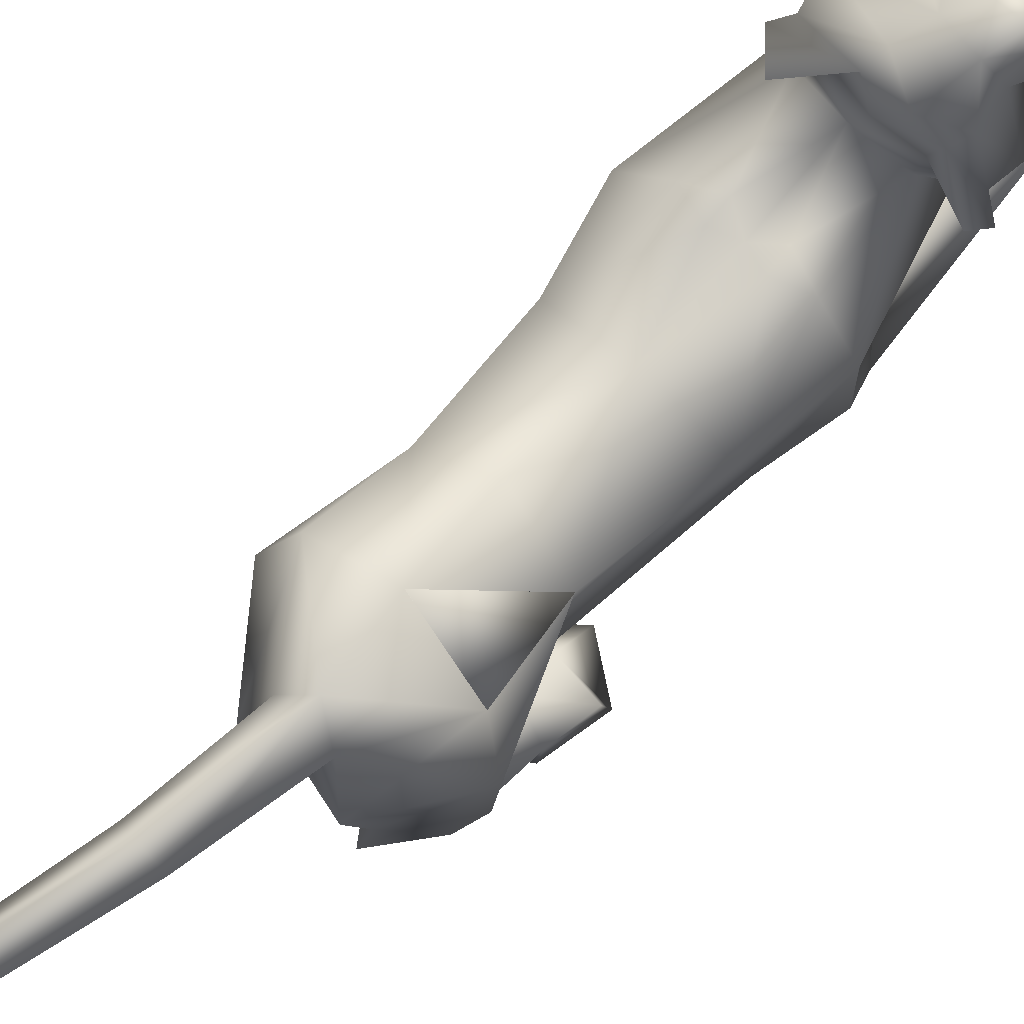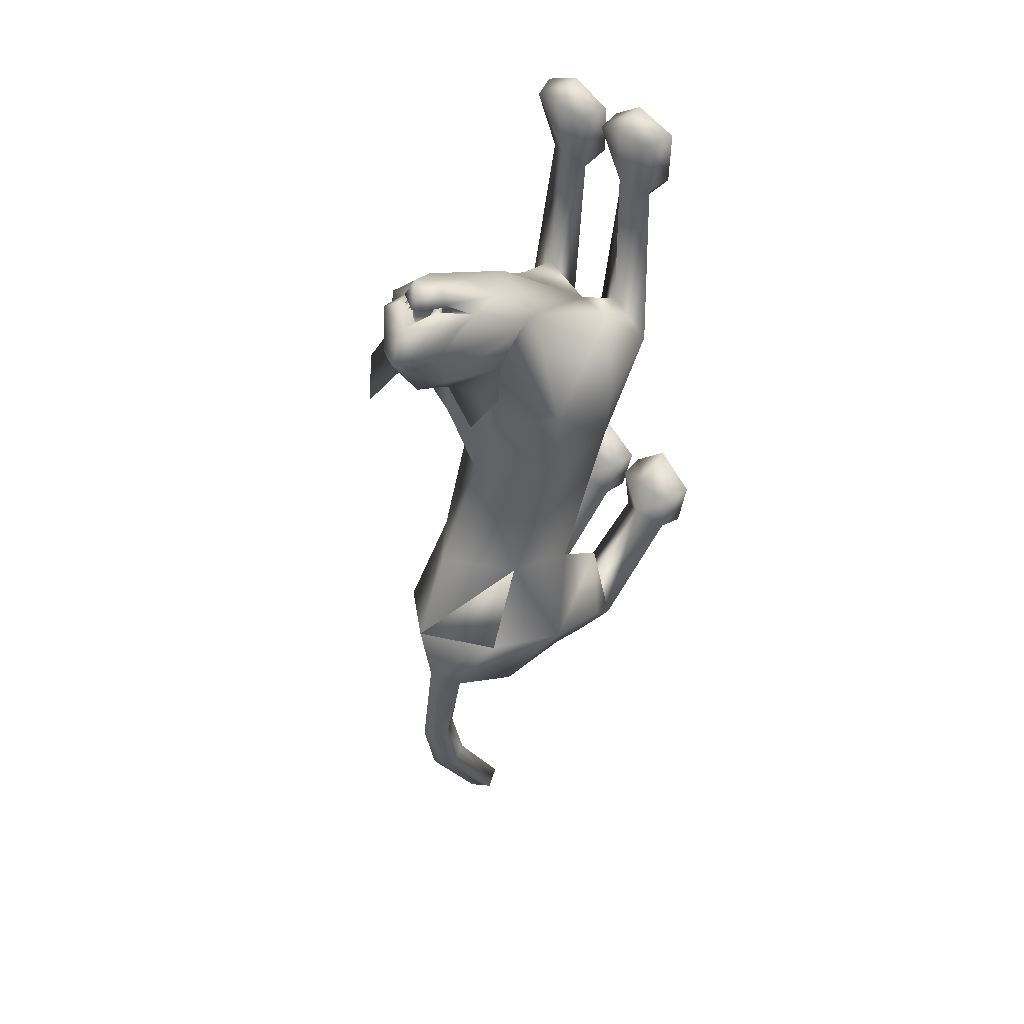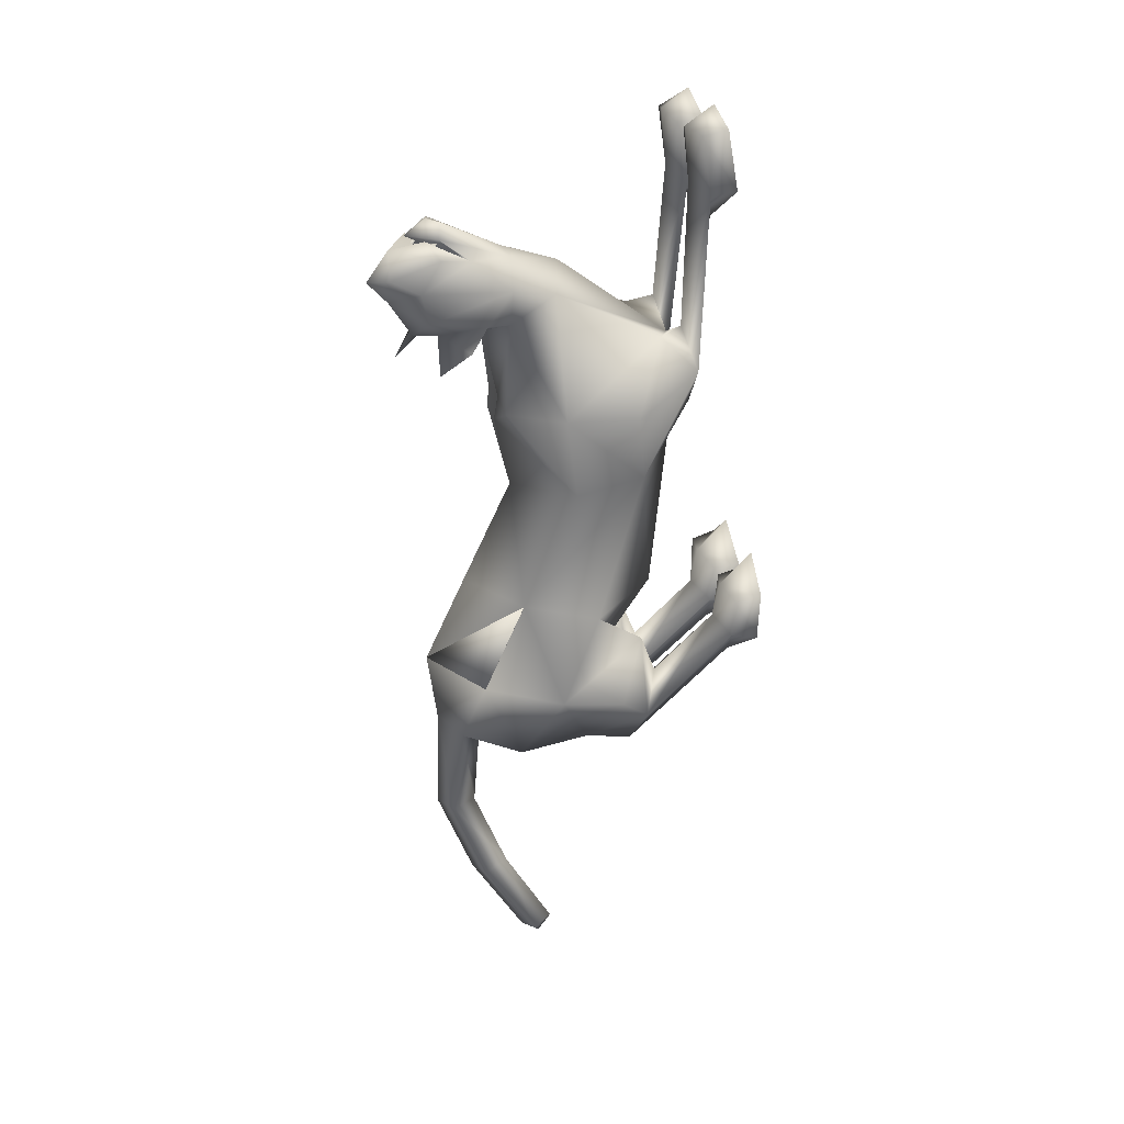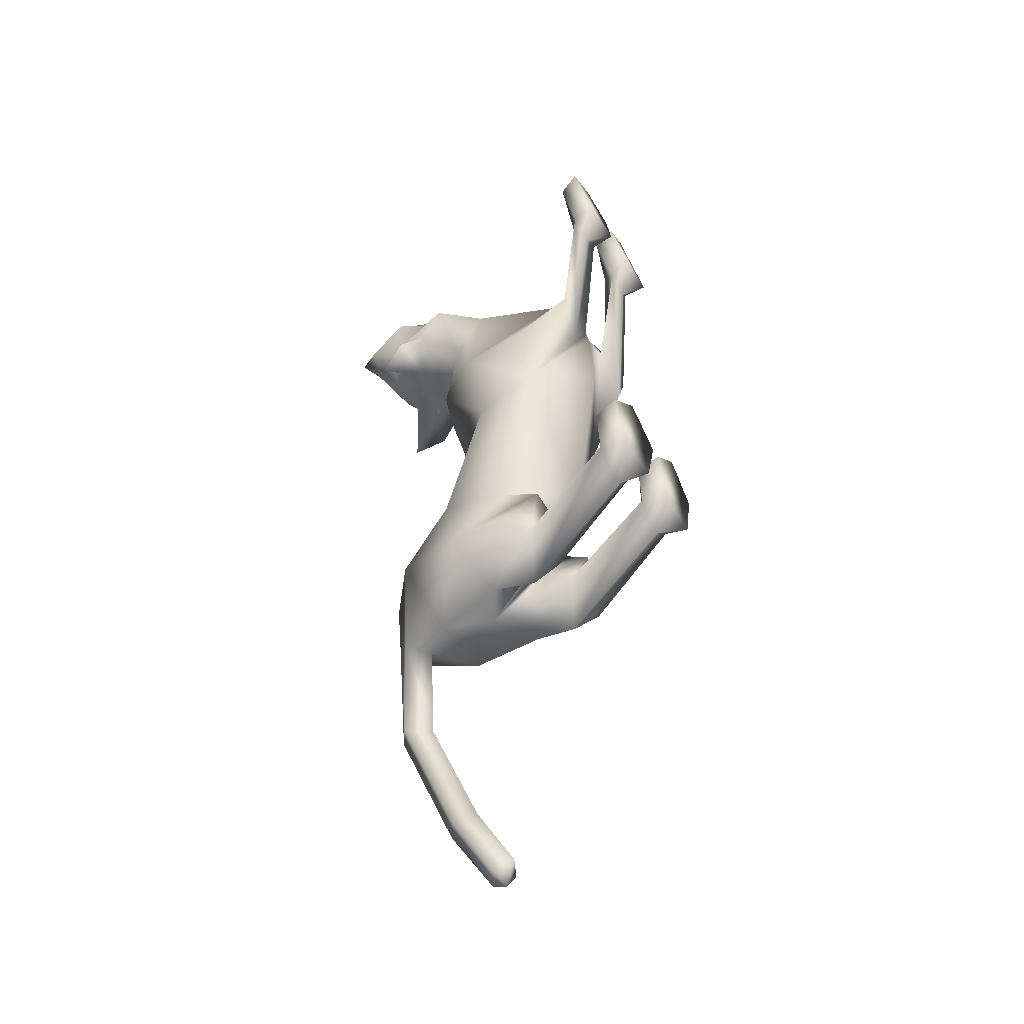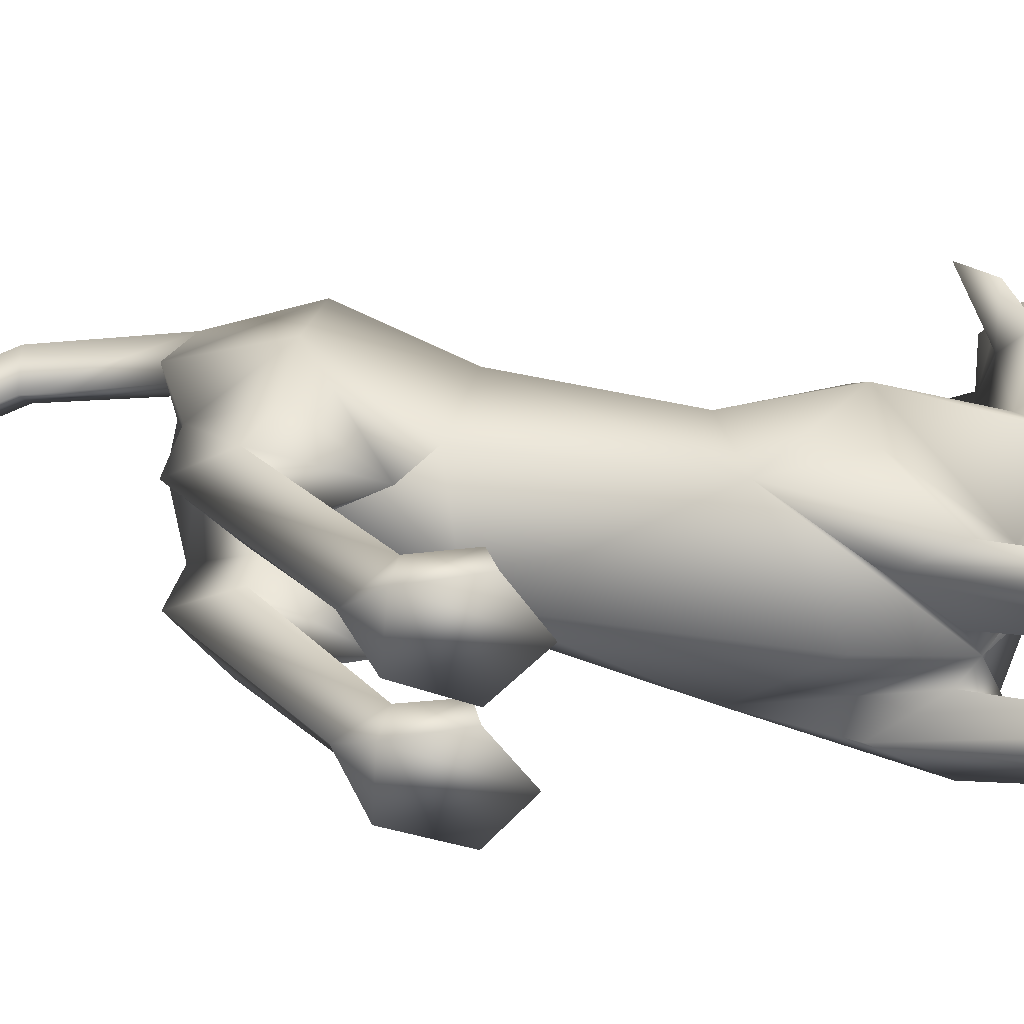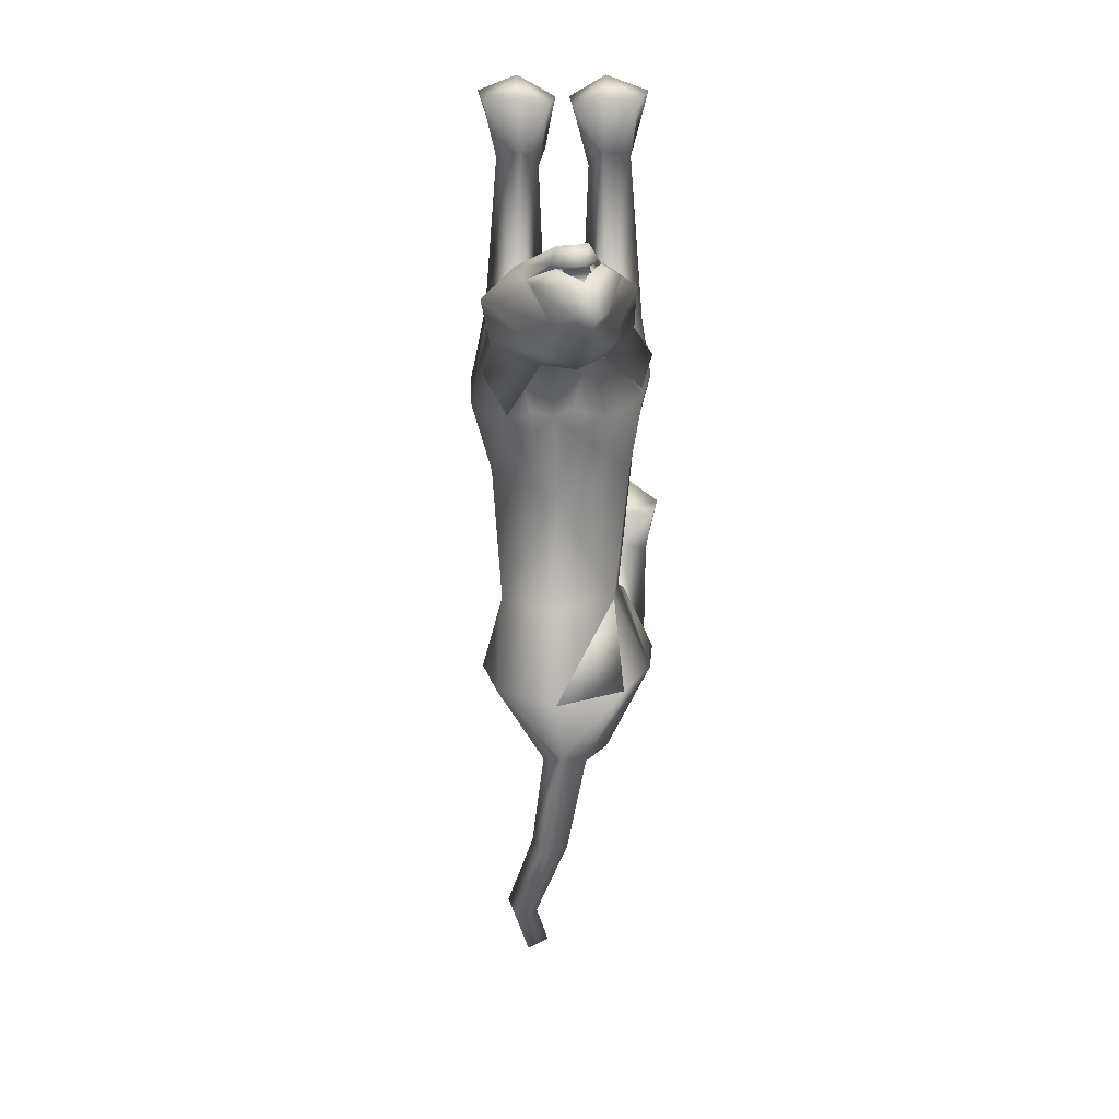
<metadata>
{"format":"obj","ext":"obj","renderer":"f3d","projection":"perspective","resolution":1024,"background":"white","views":[{"elev":74.6,"azim":-137.5,"up":"+Y"},{"elev":40.4,"azim":-128.8,"up":"+Z"},{"elev":24.3,"azim":-97.6,"up":"+Z"},{"elev":-44.6,"azim":-55.9,"up":"+Z"},{"elev":-57.7,"azim":-92.3,"up":"+Y"},{"elev":24.9,"azim":-172.9,"up":"+Z"}]}
</metadata>
<code>
o schering_meshes[0].009
v -0.09151 0.269 0.1714
v -0.09459 0.2857 0.1803
v -0.07618 0.2317 0.206
v -0.02749 0.3257 0.09874
v 0.1143 0.2192 0.1068
v -0.0115 0.3193 0.04287
v -0.09394 0.3464 0.08223
v -0.06908 0.3711 0.1292
v -0.09331 0.3424 0.1798
v 0.008651 0.3145 0.1648
v -0.03431 0.3098 0.1955
v -0.1096 0.2766 0.1975
v -0.1427 0.2501 0.1691
v -0.1133 0.3847 0.1267
v -0.1303 0.3424 0.1313
v -0.1214 0.2854 0.1012
v -0.1288 0.2732 0.04824
v -0.1596 0.1231 0.1135
v -0.072 0.3014 0.01047
v -0.1054 0.2647 0.1794
v -0.04024 0.291 0.1697
v -0.02628 0.2521 0.2047
v -0.05037 0.3049 0.1789
v -0.02776 0.2977 0.1772
v -0.02982 0.2347 0.005186
v 0.1855 -0.0823 -0.149
v -0.1706 -0.1104 -0.1391
v -0.07583 0.3035 0.17
v -0.07133 0.2922 0.191
v -0.009742 0.2637 0.1755
v -0.01227 0.2663 0.1317
v -0.02395 0.2795 0.1531
v -0.09509 0.2292 0.1779
v -0.09466 0.2505 0.1555
v -0.0936 0.2346 0.1342
v -0.08045 0.313 0.2023
v -0.02172 0.2855 0.1959
v -0.0314 0.2691 0.2248
v -0.06336 0.2713 0.228
v -0.08449 0.2466 0.226
v -0.1016 0.2514 0.1981
v -0.1836 0.2598 -0.03356
v -0.1962 0.2019 0.01114
v 0.05046 0.3318 -0.071
v 0.1009 0.2888 -0.01017
v -0.03954 0.1071 -0.8462
v 0.06172 -0.2808 0.2672
v 0.1114 -0.2416 0.4181
v 0.0383 -0.2579 0.3748
v 0.04568 -0.2084 0.366
v 0.1572 -0.274 0.2627
v 0.1889 -0.2372 0.3872
v 0.1719 -0.1961 0.3728
v 0.1061 -0.1896 0.3817
v -0.01672 -0.2863 0.2697
v 0.01092 -0.26 0.3753
v -0.06057 -0.2552 0.4195
v -0.1129 -0.2924 0.2709
v -0.1434 -0.266 0.3892
v -0.06162 -0.2027 0.3832
v -0.1286 -0.2208 0.3767
v -0.001168 -0.2117 0.367
v 0.1471 0.07072 -0.7167
v -0.1924 0.03432 -0.7175
v 0.03696 0.03556 -1.366
v 0.04732 0.0604 -1.411
v 0.07511 0.05776 -1.375
v 0.01468 0.07174 -1.382
v 0.05398 0.0966 -1.394
v 0.1392 -0.3389 -0.626
v 0.03173 -0.3494 -0.624
v 0.006886 -0.351 -0.5244
v 0.09064 -0.3406 -0.4634
v 0.07855 -0.2791 -0.5217
v 0.1702 -0.3325 -0.5202
v 0.01044 -0.3006 -0.5338
v 0.1571 -0.2847 -0.5312
v -0.1512 -0.3568 -0.6164
v -0.04584 -0.3539 -0.6219
v -0.1667 -0.3063 -0.5273
v -0.09098 -0.2906 -0.5217
v -0.1725 -0.3557 -0.514
v -0.09234 -0.3518 -0.4564
v -0.01478 -0.3523 -0.5238
v -0.02326 -0.3027 -0.5334
v -0.006656 0.1247 -0.1465
v -0.006665 0.1714 0.006236
v 0.119 0.08583 0.07256
v 0.07792 0.1546 0.02142
v -0.1038 0.03755 0.08917
v -0.08252 0.1191 0.02759
v 0.01512 0.02082 0.1227
v 0.01106 -0.2058 -0.1607
v -0.01265 0.1187 -0.3157
v 0.1305 0.02011 -0.3062
v -0.141 0.002372 -0.298
v 0.03186 0.1531 -0.1272
v 0.1344 -0.1303 -0.000702
v -0.09668 -0.1607 -0.002552
v -0.04628 0.1432 -0.1229
v 0.05848 0.1698 0.1551
v -0.03761 0.2113 0.1236
v 0.02978 0.2481 0.1552
v -0.114 0.1935 0.159
v -0.01004 0.1307 0.1602
v -0.08803 0.1204 0.1594
v -0.09714 0.2154 0.01743
v -0.1128 0.2582 0.02167
v -0.1596 0.1691 0.04947
v 0.03036 0.2542 0.01159
v 0.09327 0.2455 0.03464
v -0.004688 0.2925 0.01339
v -0.003865 -0.163 -0.5429
v -0.01434 0.2136 -0.5171
v 0.05207 -0.1994 -0.05322
v 0.114 -0.2096 -0.139
v 0.1081 -0.1803 0.01905
v 0.1723 -0.189 -0.03892
v -0.02215 -0.2046 -0.05183
v -0.08916 -0.2182 -0.1313
v -0.07154 -0.2023 0.009776
v -0.1422 -0.2242 -0.05956
v -0.0317 0.293 -0.6772
v 0.1128 -0.2374 0.2127
v 0.1516 -0.2236 0.2597
v 0.099 -0.1982 0.2779
v 0.06909 -0.2352 0.2422
v -0.02932 -0.2437 0.2443
v -0.06014 -0.2115 0.2808
v -0.1125 -0.2435 0.2656
v -0.07463 -0.2508 0.2184
v -0.08326 0.2281 -0.8333
v -0.04174 0.1904 -0.8453
v -0.03994 0.275 -0.8043
v 0.000417 0.2367 -0.8287
v 0.03018 0.1228 -0.861
v -0.1123 0.1103 -0.865
v 0.02275 0.243 -1.017
v -0.01226 0.201 -1.025
v -0.008424 0.2785 -1.023
v -0.04819 0.247 -1.025
v -0.001253 -0.06852 -0.7274
v 0.05874 -0.008958 -0.8302
v 0.1535 -0.06213 -0.7277
v 0.09447 -0.1157 -0.6229
v -0.04036 -0.07096 -0.727
v -0.1196 -0.02279 -0.8312
v -0.1875 -0.08425 -0.7283
v -0.1209 -0.1292 -0.6164
v 0.04703 0.1294 -1.221
v 0.02454 0.1738 -1.236
v 0.06392 0.2024 -1.24
v 0.08675 0.1593 -1.224
v 0.1257 -0.1187 -0.773
v 0.05575 -0.1015 -0.8487
v 0.003391 -0.1297 -0.7615
v 0.06772 -0.1498 -0.6992
v -0.04587 -0.1326 -0.7612
v -0.1069 -0.1108 -0.8485
v -0.1656 -0.1377 -0.7671
v -0.103 -0.1603 -0.6987
v 0.07644 -0.2665 -0.5896
v 0.1363 -0.287 -0.6138
v 0.07101 -0.3002 -0.6706
v 0.0232 -0.2976 -0.6112
v -0.0419 -0.3013 -0.6092
v -0.09542 -0.277 -0.5868
v -0.09229 -0.3099 -0.6662
v -0.1534 -0.305 -0.6071
v 0.08583 0.1481 -0.152
v 0.02889 0.1557 -0.1698
v 0.1639 0.04879 -0.1578
v 0.1486 -0.1053 -0.2743
v -0.167 0.02587 -0.1392
v -0.1026 0.1328 -0.1425
v -0.05011 0.1512 -0.1666
v -0.1402 -0.1253 -0.2664
v 0.09537 -0.02666 -0.5733
v 0.09778 0.1193 -0.5361
v 0.09602 0.2183 -0.6906
v -0.1234 0.1042 -0.533
v -0.1177 -0.04448 -0.5717
v -0.153 0.1854 -0.6941
v -0.1528 0.1852 -0.6941
v 0.01696 -0.1912 -0.02766
v -0.03415 0.03562 -0.8224
v 0.9205 -0.4447 -0.6462
v -0.1518 0.184 -0.6945
v -0.03059 0.2918 -0.6779
v -0.1223 0.1029 -0.5334
v -0.03186 0.2932 -0.6771
v -0.1236 0.1043 -0.5329
f 181 188 184
f 188 192 183
f 181 189 190
f 189 192 190
f 181 190 188
f 188 190 192
f 181 123 189
f 189 191 192
f 1 2 3
f 4 5 6
f 7 4 6
f 7 8 4
f 9 10 8
f 8 10 4
f 11 10 9
f 12 9 13
f 14 8 7
f 14 9 8
f 14 15 9
f 9 15 13
f 15 16 13
f 7 16 15
f 14 7 15
f 7 17 16
f 16 17 18
f 6 19 7
f 17 7 19
f 2 20 3
f 20 1 3
f 21 22 23
f 23 22 24
f 24 22 21
f 25 107 108
f 18 17 109
f 108 17 19
f 17 108 109
f 25 108 19
f 42 43 108
f 108 43 109
f 108 107 42
f 43 42 107
f 109 43 107
f 107 25 87
f 88 89 5
f 90 18 91
f 18 109 91
f 91 109 107
f 91 107 87
f 110 87 25
f 112 111 45
f 89 87 110
f 89 110 111
f 5 89 111
f 5 111 6
f 44 112 45
f 111 110 45
f 45 110 44
f 112 44 110
f 6 111 112
f 112 19 6
f 25 19 112
f 25 112 110
f 88 5 101
f 28 29 30
f 30 31 32
f 28 33 29
f 33 28 34
f 33 34 35
f 102 11 9
f 11 103 10
f 103 4 10
f 4 103 5
f 30 103 102
f 102 103 11
f 33 102 104
f 102 12 104
f 102 9 12
f 12 13 104
f 33 29 102
f 30 102 29
f 36 30 29
f 36 37 30
f 38 37 36
f 36 29 33
f 39 38 36
f 103 30 37
f 37 101 103
f 38 101 37
f 38 105 101
f 38 39 105
f 40 105 39
f 39 36 40
f 40 36 41
f 36 33 41
f 104 41 33
f 40 106 105
f 40 41 106
f 106 41 104
f 5 103 101
f 92 88 101
f 101 105 92
f 106 92 105
f 104 13 16
f 16 18 104
f 18 106 104
f 90 106 18
f 92 106 90
f 30 32 28
f 87 89 97
f 97 89 170
f 170 171 97
f 172 89 88
f 172 170 89
f 97 171 86
f 97 86 87
f 88 98 172
f 172 98 26
f 99 185 90
f 174 90 91
f 174 91 175
f 100 87 86
f 100 86 176
f 175 100 176
f 100 175 91
f 87 100 91
f 99 174 27
f 90 174 99
f 92 90 185
f 185 88 92
f 88 185 98
f 185 93 173
f 94 171 95
f 95 171 170
f 95 170 172
f 173 95 172
f 185 177 93
f 96 174 175
f 96 175 176
f 94 96 176
f 86 94 176
f 86 171 94
f 177 174 96
f 27 174 177
f 26 173 172
f 185 173 115
f 115 173 116
f 117 118 98
f 118 26 98
f 117 98 185
f 117 185 115
f 118 173 26
f 116 173 118
f 185 119 177
f 119 120 177
f 121 99 122
f 121 185 99
f 122 99 27
f 122 27 177
f 120 122 177
f 121 119 185
f 93 177 113
f 93 113 173
f 177 96 181
f 182 181 64
f 96 94 181
f 94 114 181
f 182 177 181
f 177 182 113
f 173 113 178
f 94 179 114
f 95 179 94
f 178 63 179
f 178 179 173
f 173 179 95
f 113 182 186
f 191 183 192
f 179 180 123
f 136 186 46
f 179 123 114
f 137 46 186
f 181 114 123
f 63 180 179
f 184 137 64
f 180 63 136
f 113 186 178
f 64 181 184
f 186 142 178
f 186 136 143
f 63 144 143
f 143 142 186
f 145 178 142
f 178 145 63
f 143 136 63
f 144 63 145
f 186 182 146
f 147 64 137
f 64 147 148
f 186 147 137
f 147 186 146
f 149 146 182
f 148 149 64
f 182 64 149
f 184 132 137
f 137 132 133
f 184 134 132
f 46 137 133
f 46 133 136
f 136 133 135
f 180 136 135
f 180 135 134
f 180 134 123
f 184 123 134
f 124 116 125
f 47 48 49
f 49 50 47
f 51 48 47
f 51 52 48
f 53 126 54
f 53 125 126
f 52 51 53
f 53 51 125
f 125 51 124
f 51 47 124
f 48 53 54
f 49 48 50
f 50 48 54
f 117 115 127
f 116 118 125
f 47 127 124
f 115 116 127
f 52 53 48
f 117 125 118
f 50 127 47
f 50 126 127
f 50 54 126
f 125 117 126
f 124 127 116
f 127 126 117
f 158 159 147
f 147 160 148
f 146 158 147
f 158 149 161
f 149 148 160
f 160 161 149
f 146 149 158
f 160 147 159
f 154 155 143
f 142 156 145
f 142 143 156
f 156 143 155
f 145 154 144
f 143 144 154
f 154 145 157
f 156 157 145
f 166 158 167
f 158 166 159
f 168 159 166
f 167 160 169
f 160 167 161
f 161 167 158
f 168 169 159
f 159 169 160
f 78 168 79
f 169 168 78
f 169 78 80
f 80 167 169
f 81 82 83
f 84 81 83
f 84 85 81
f 84 79 85
f 82 80 78
f 81 80 82
f 80 81 167
f 85 167 81
f 85 166 167
f 85 79 166
f 79 168 166
f 84 83 79
f 83 78 79
f 83 82 78
f 128 121 129
f 55 56 57
f 58 57 59
f 57 60 61
f 56 62 57
f 62 60 57
f 62 129 60
f 61 60 129
f 61 129 130
f 61 130 58
f 130 131 58
f 58 131 55
f 56 55 62
f 62 55 128
f 62 128 129
f 131 130 120
f 130 129 121
f 55 131 128
f 131 120 128
f 119 128 120
f 121 128 119
f 59 57 61
f 59 61 58
f 58 55 57
f 120 130 122
f 121 122 130
f 162 163 154
f 163 70 164
f 70 71 164
f 72 73 74
f 74 73 75
f 155 154 163
f 76 74 162
f 77 163 162
f 164 155 163
f 164 165 155
f 156 155 165
f 72 74 76
f 157 156 162
f 165 162 156
f 75 70 77
f 76 162 165
f 154 157 162
f 76 165 71
f 71 165 164
f 77 162 74
f 163 77 70
f 73 70 75
f 74 75 77
f 73 71 70
f 72 76 71
f 72 71 73
f 138 135 139
f 133 139 135
f 140 134 138
f 140 141 134
f 141 132 134
f 141 139 132
f 133 132 139
f 138 134 135
f 139 141 150
f 65 66 67
f 66 68 69
f 150 151 68
f 69 68 152
f 140 151 141
f 139 150 138
f 68 151 152
f 67 152 153
f 138 150 153
f 65 68 66
f 69 152 67
f 67 150 65
f 66 69 67
f 150 67 153
f 68 65 150
f 153 140 138
f 150 141 151
f 152 140 153
f 152 151 140
f 184 189 123
f 189 183 191
f 184 188 189
f 189 188 183

</code>
